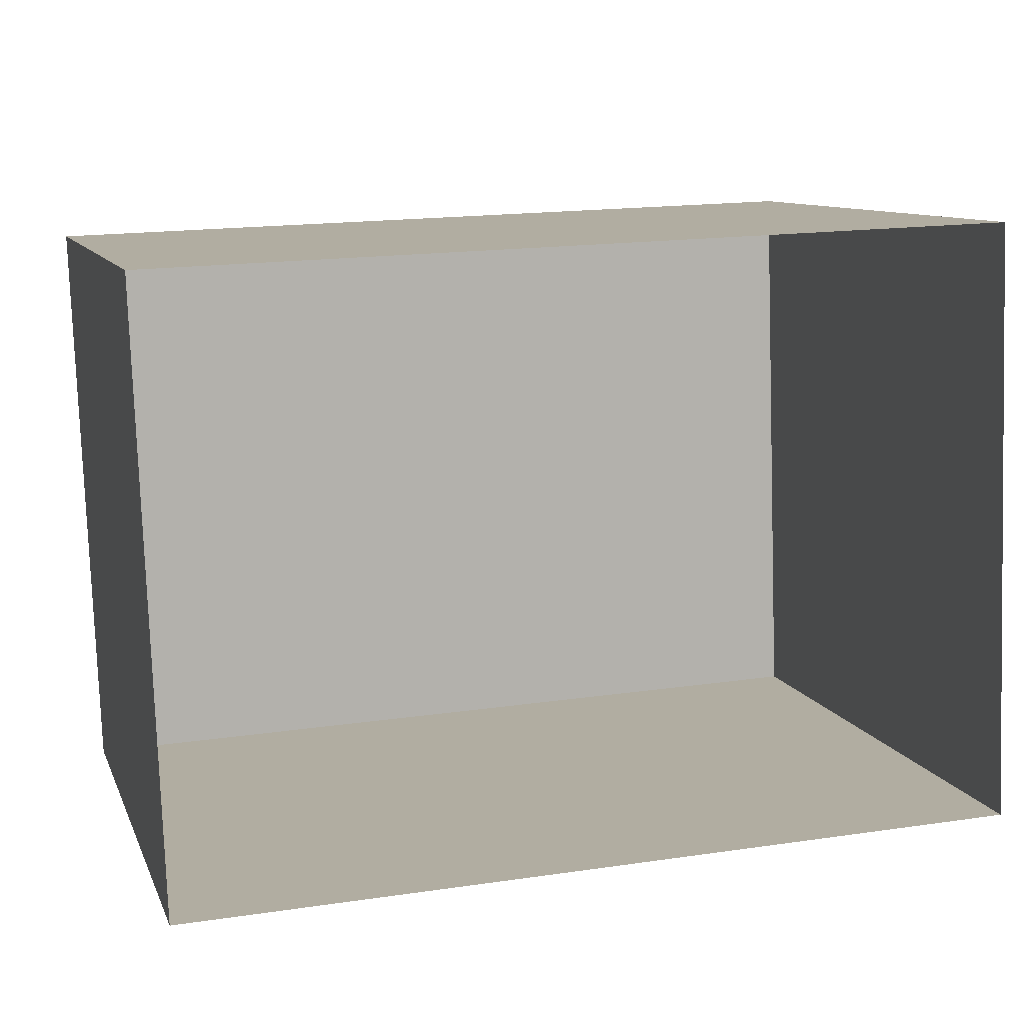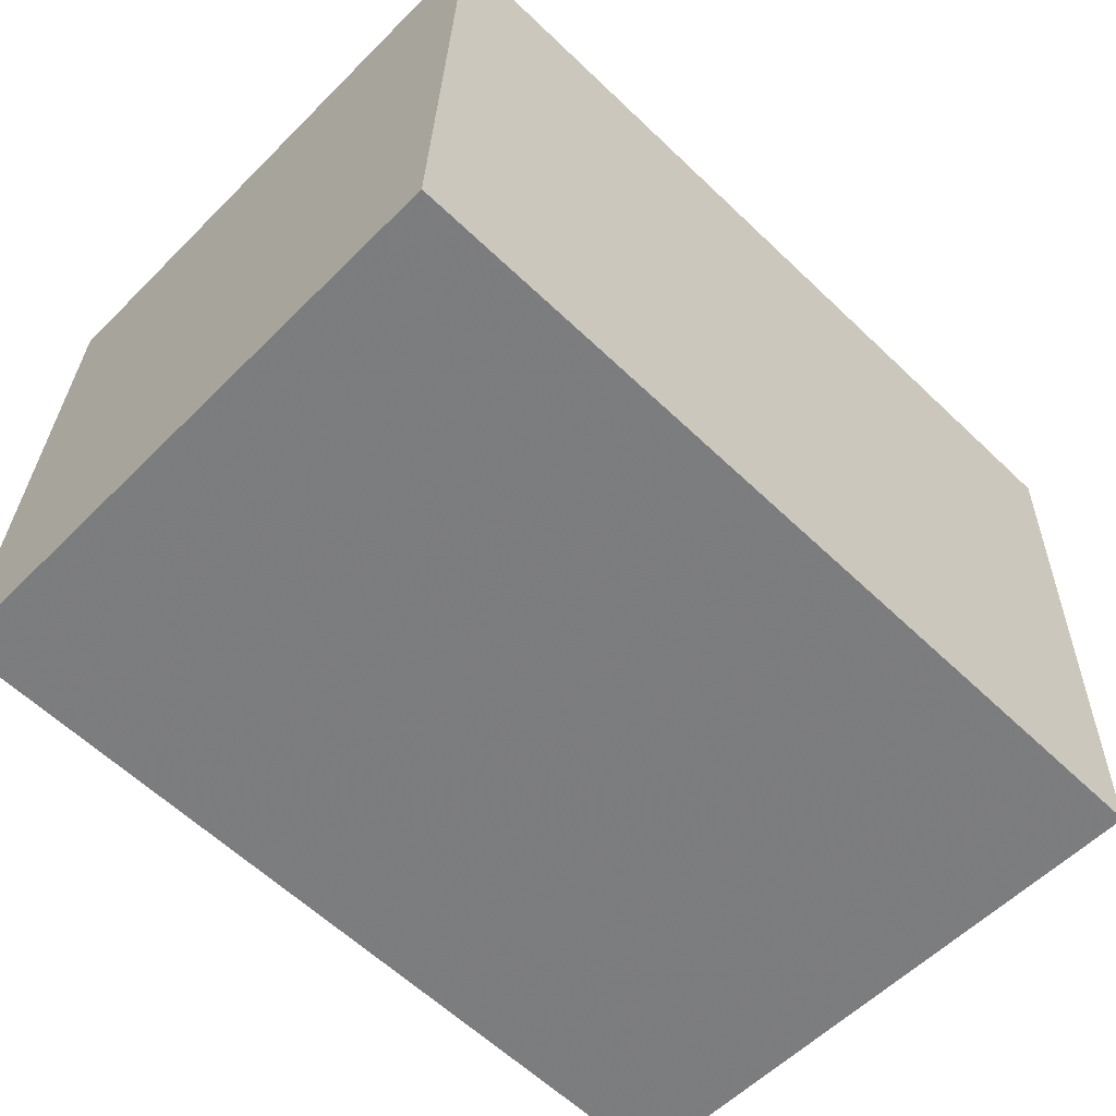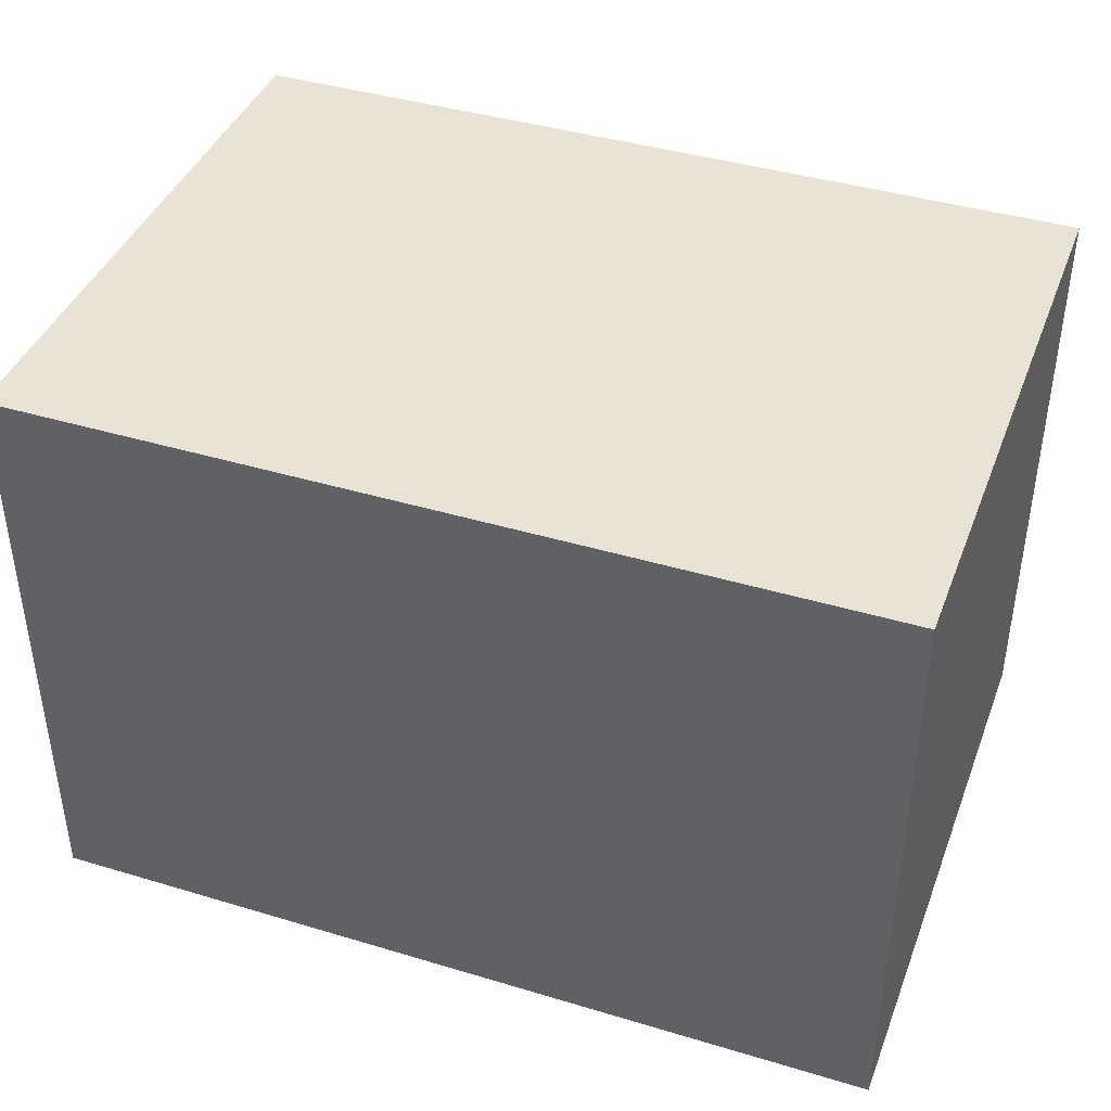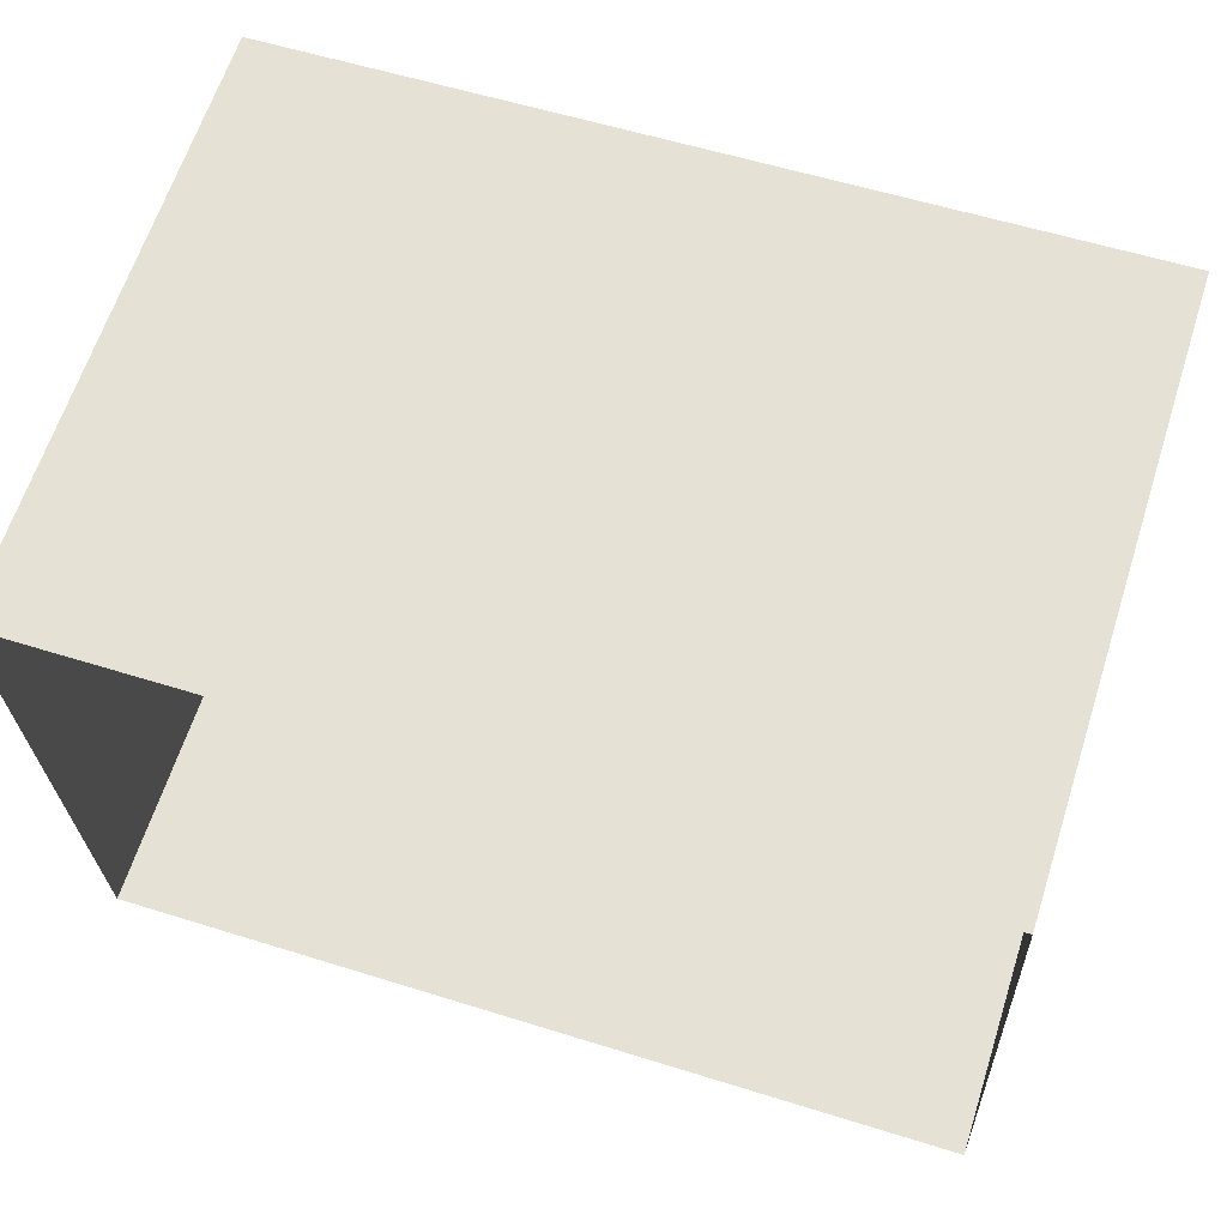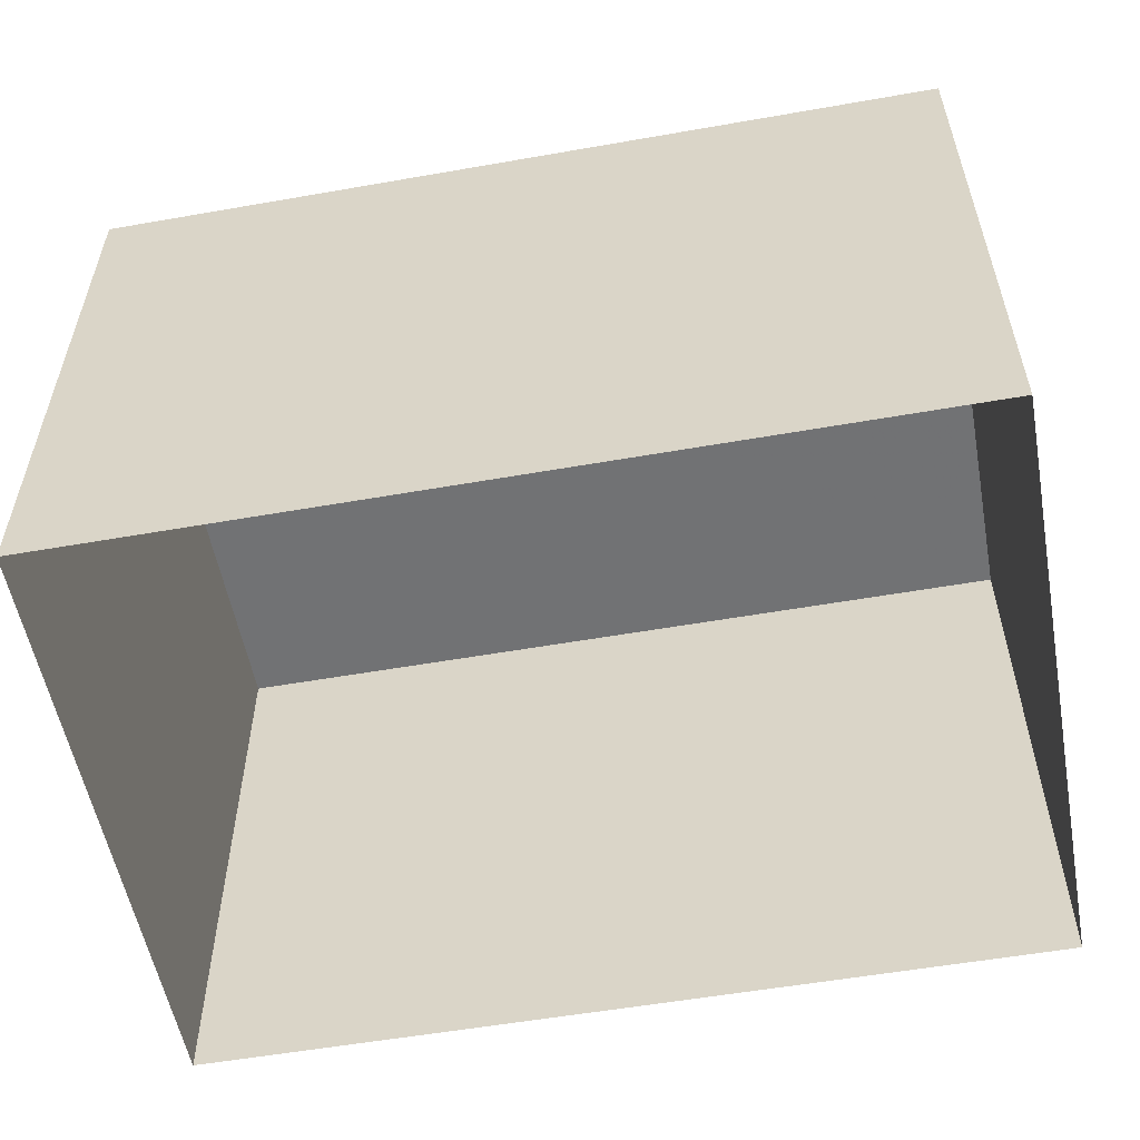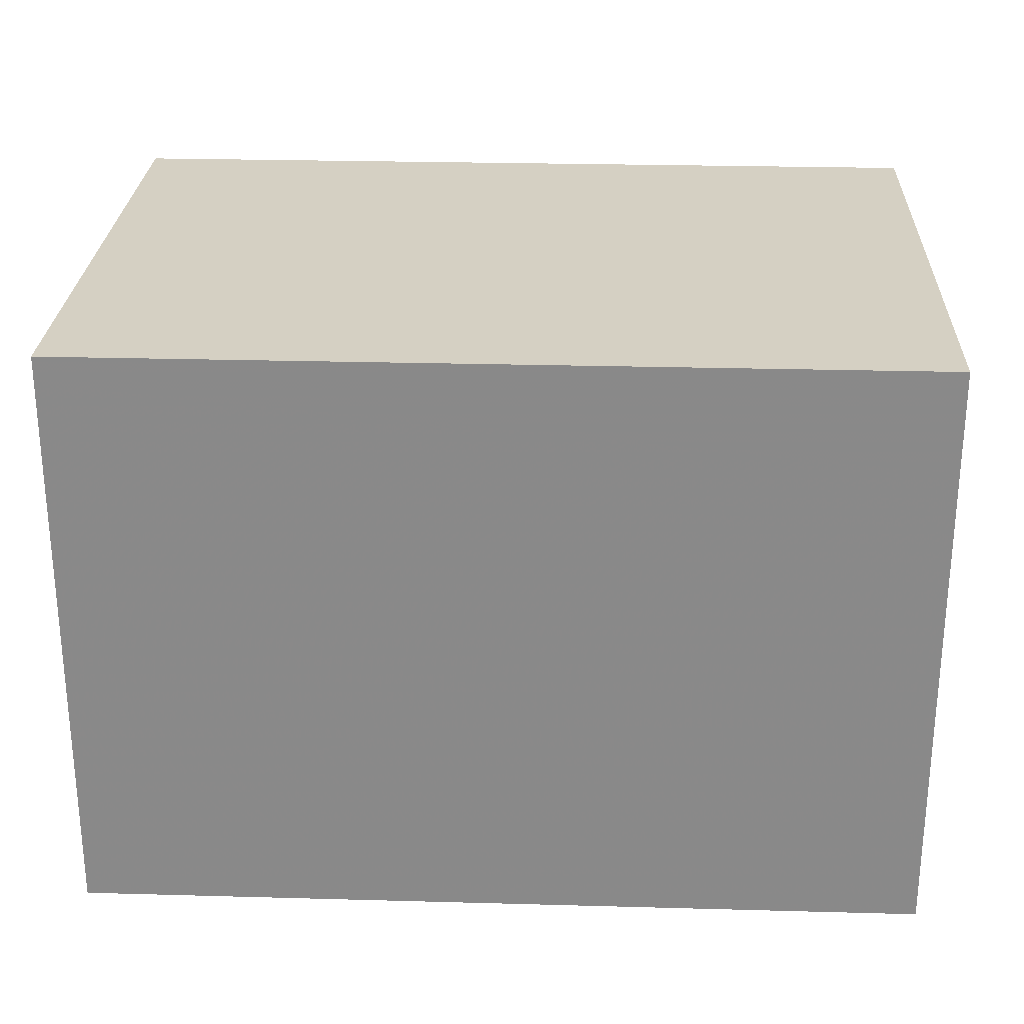
<metadata>
{"format":"obj","ext":"obj","renderer":"f3d","projection":"perspective","resolution":1024,"background":"white","views":[{"elev":10.0,"azim":163.9,"up":"+Y"},{"elev":-57.6,"azim":-44.2,"up":"+Y"},{"elev":41.2,"azim":18.0,"up":"+Z"},{"elev":64.1,"azim":-162.1,"up":"+Y"},{"elev":-55.4,"azim":8.4,"up":"+Z"},{"elev":26.4,"azim":0.4,"up":"+Z"}]}
</metadata>
<code>
v -3.723e+05 -1.034e+05 32.7
v -3.723e+05 -1.034e+05 32.7
v -3.723e+05 -1.034e+05 32.7
v -3.723e+05 -1.034e+05 32.7
v -3.723e+05 -1.034e+05 42.22
v -3.723e+05 -1.034e+05 42.22
v -3.723e+05 -1.034e+05 42.22
v -3.723e+05 -1.034e+05 42.22
f 1 2 3
f 1 4 2
f 5 6 7
f 8 5 7
f 6 1 3
f 7 6 3
f 5 2 4
f 5 8 2
f 6 4 1
f 6 5 4
f 7 3 2
f 8 7 2

</code>
